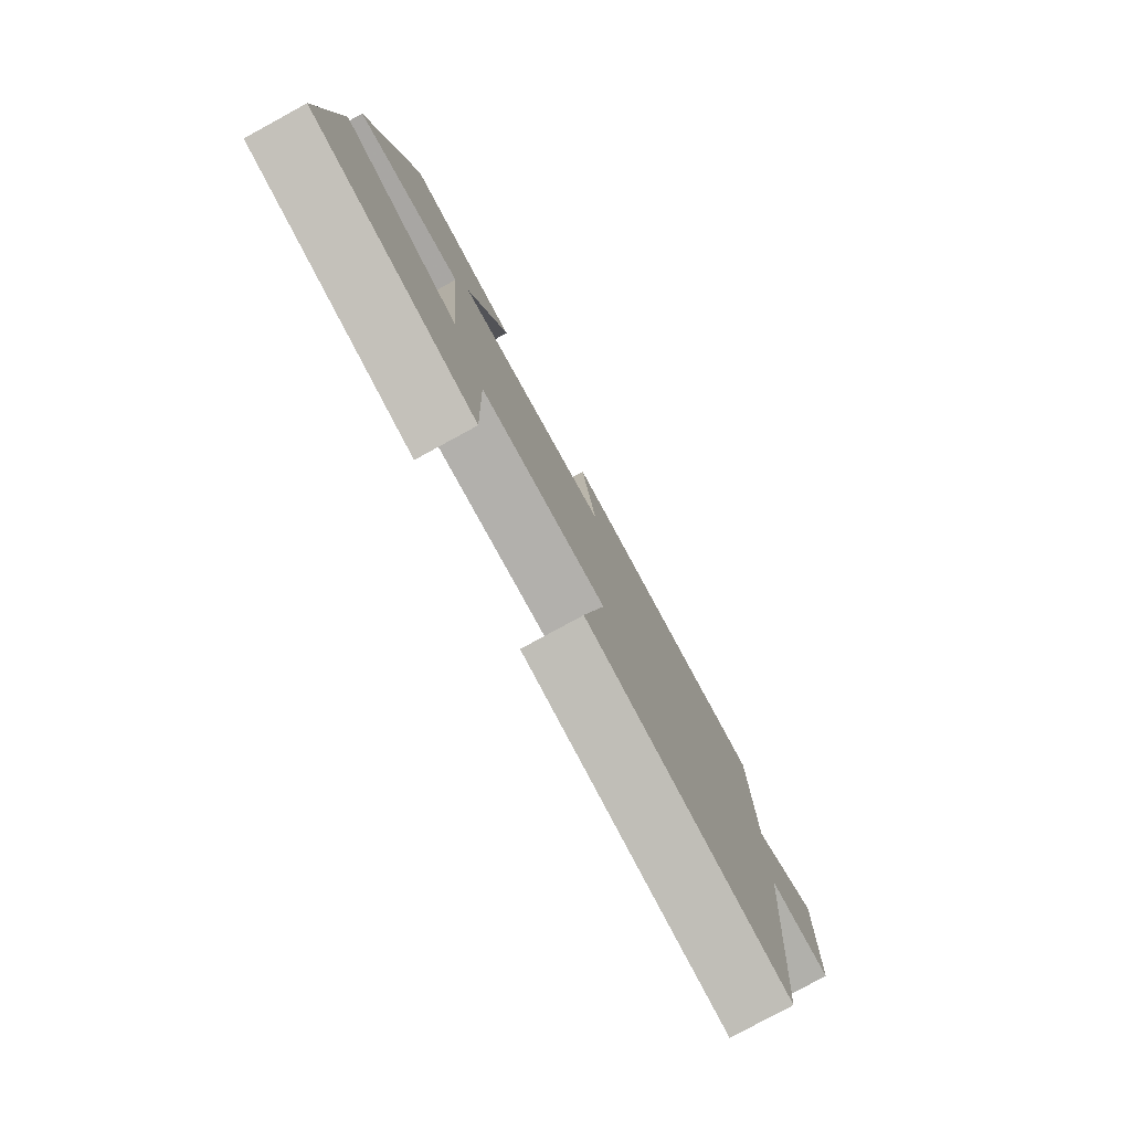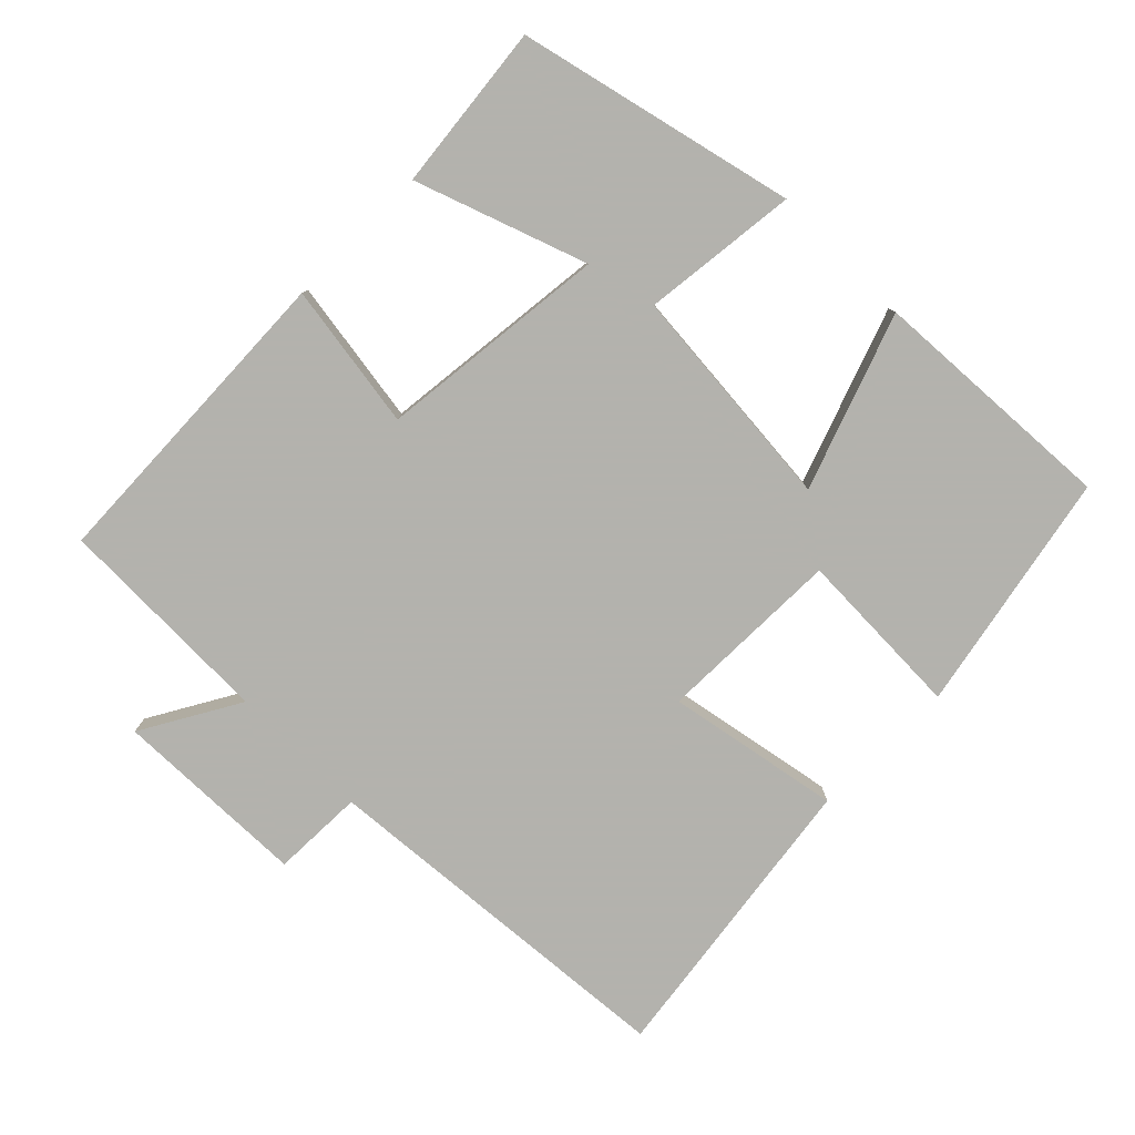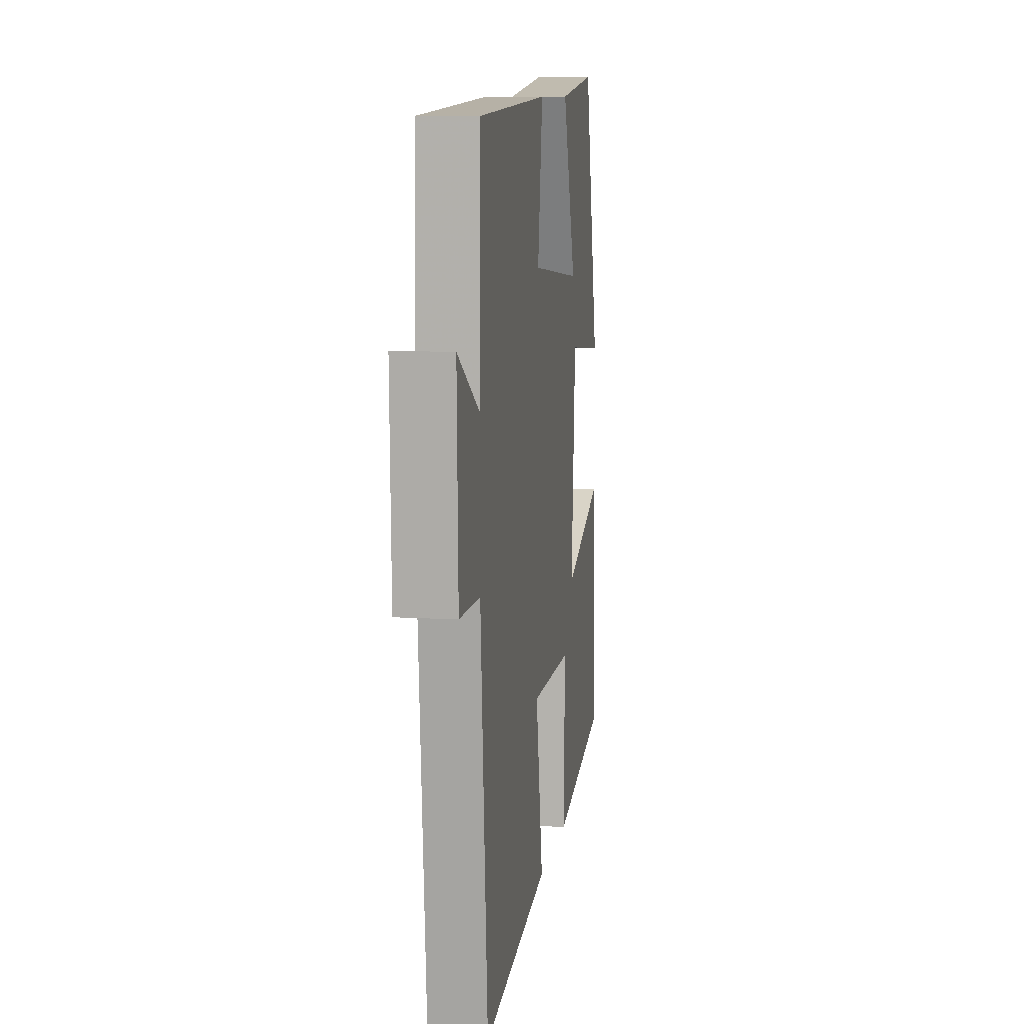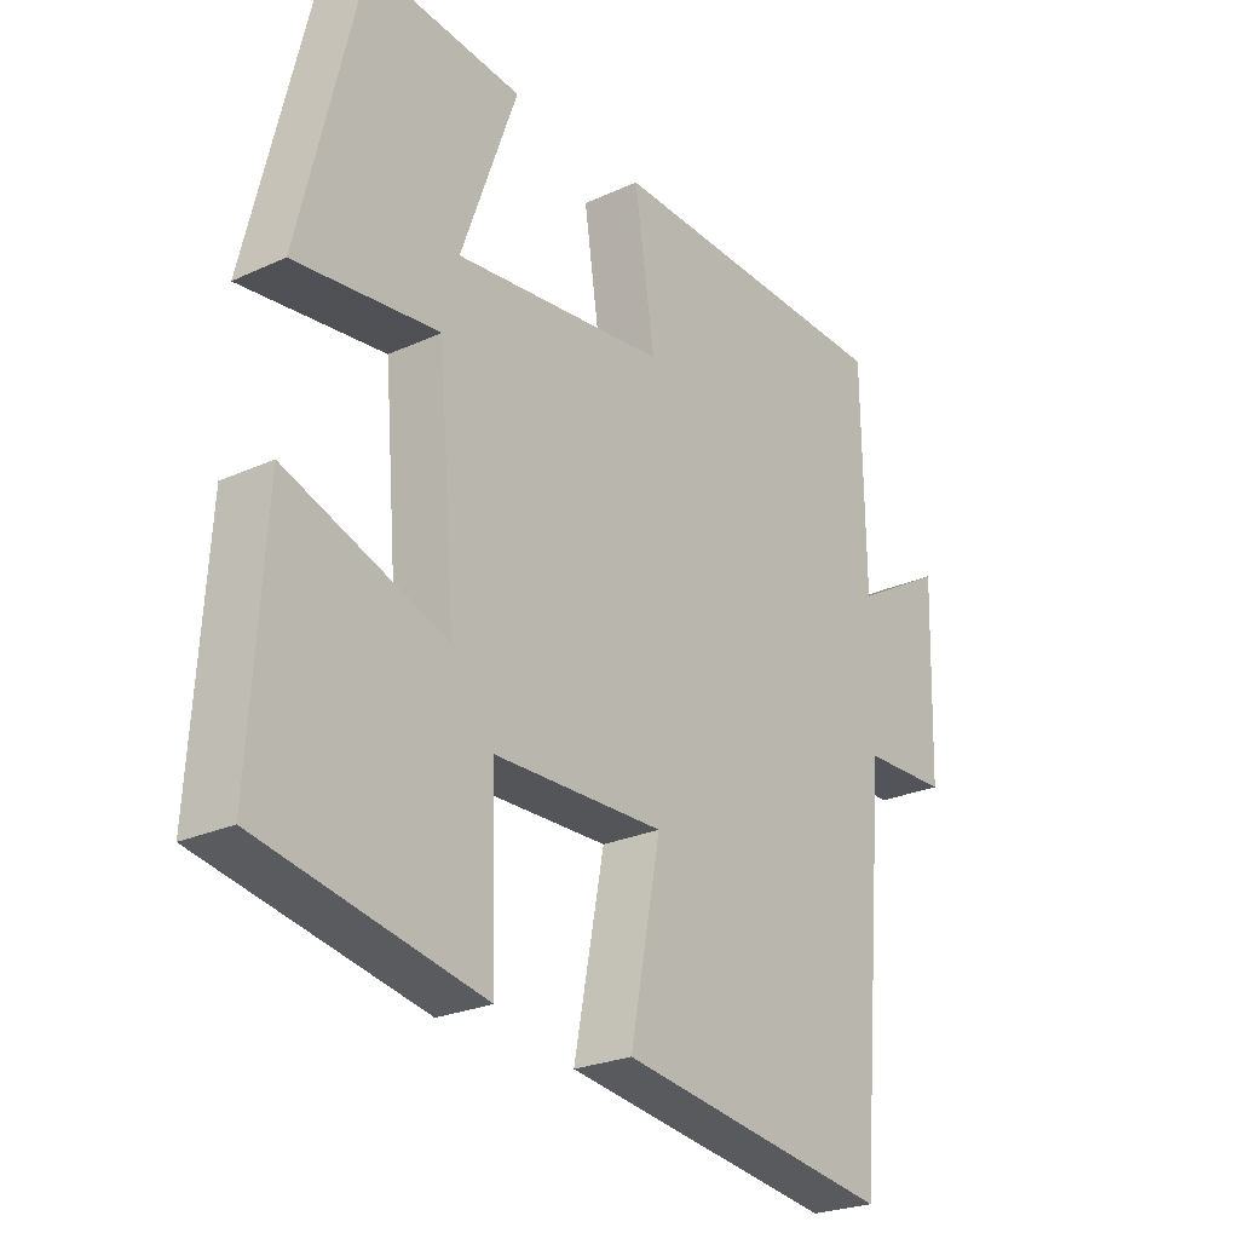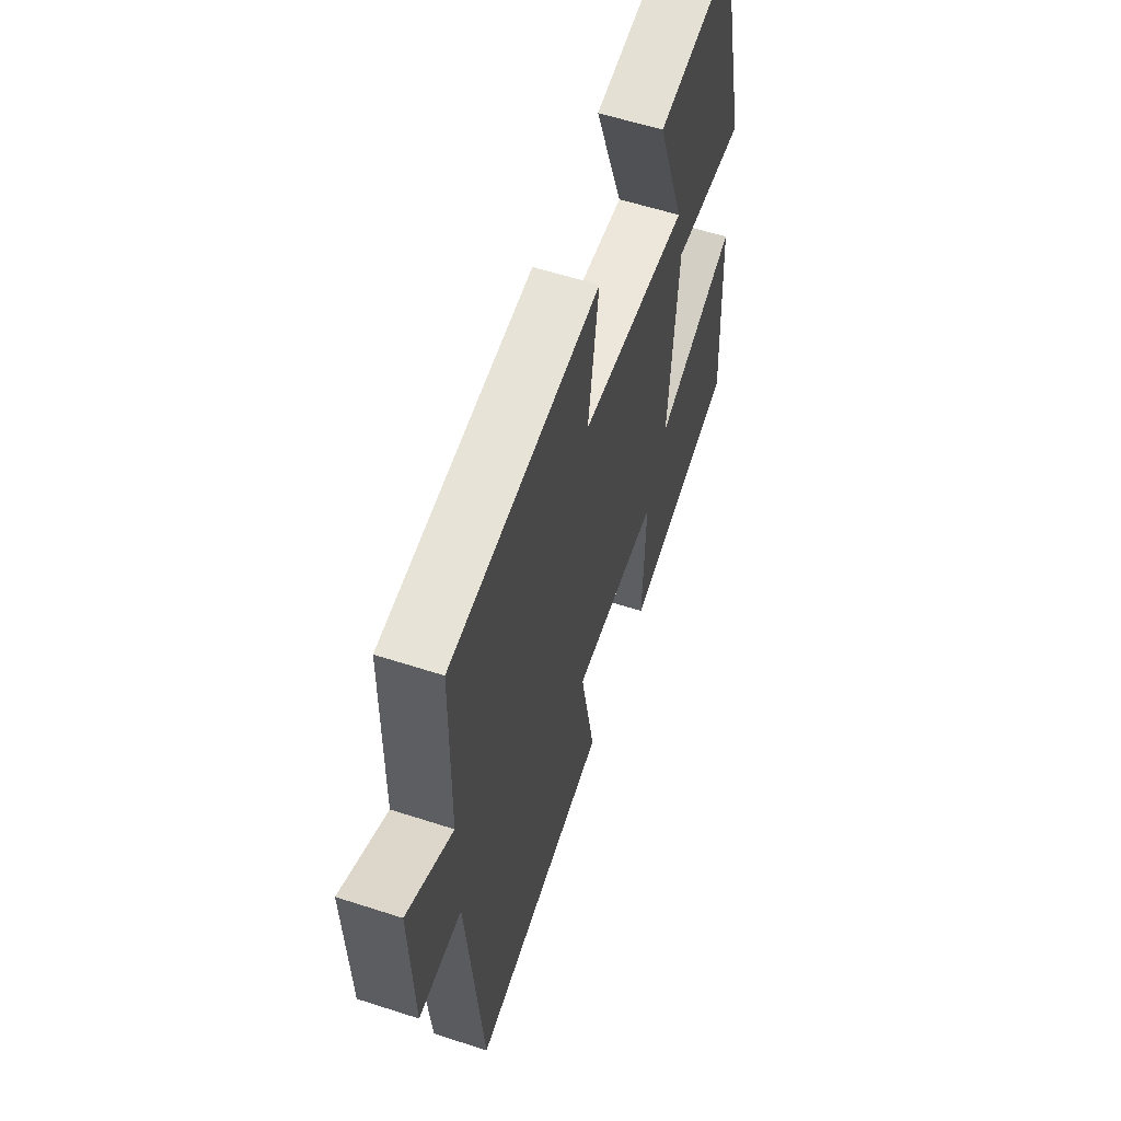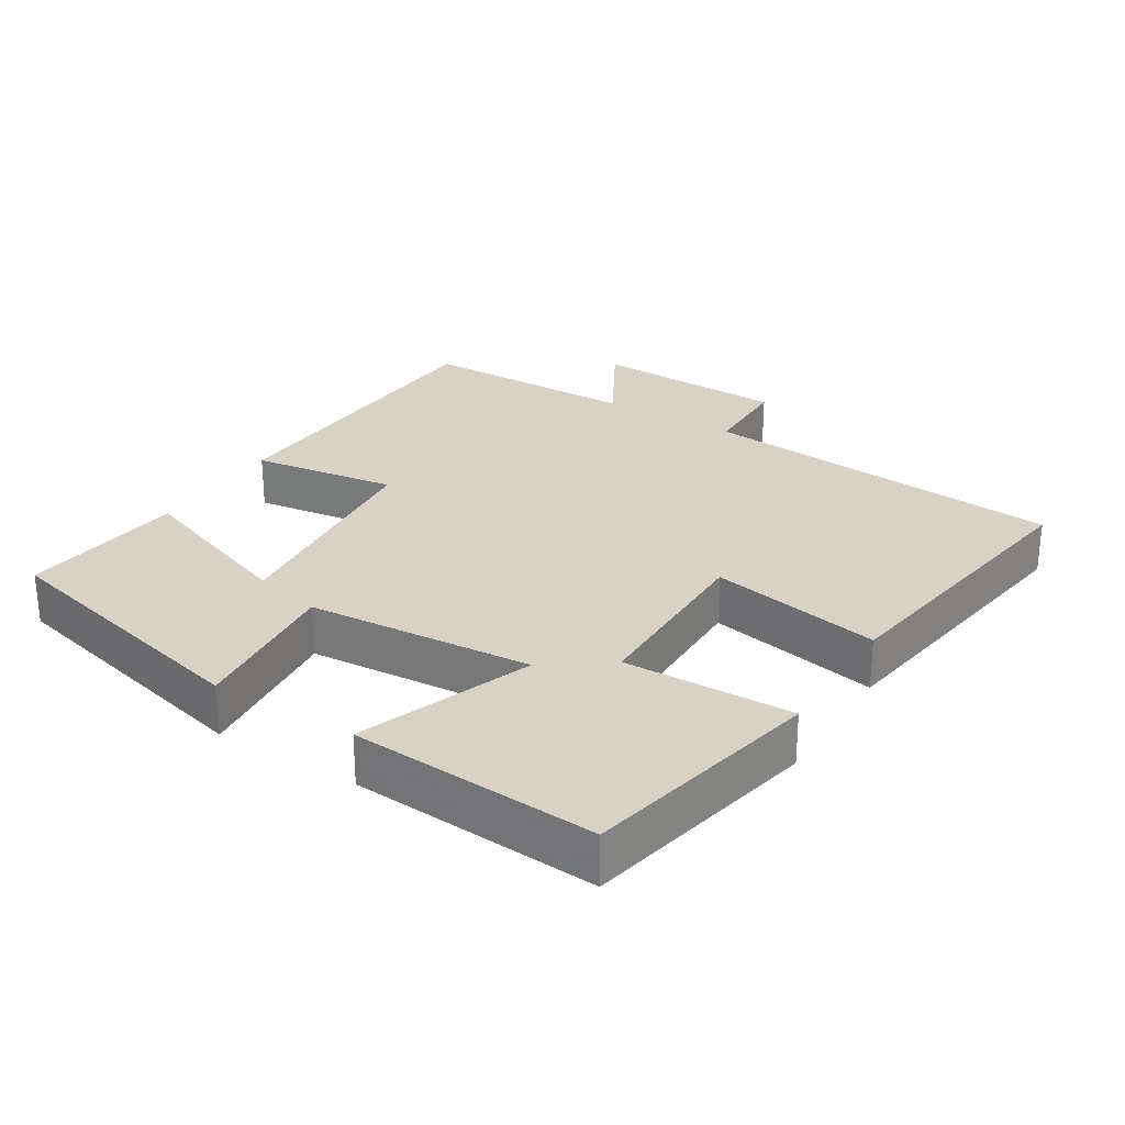
<metadata>
{"format":"obj","ext":"obj","renderer":"f3d","projection":"perspective","resolution":1024,"background":"white","views":[{"elev":-79.5,"azim":118.6,"up":"+Z"},{"elev":-79.4,"azim":44.9,"up":"+Y"},{"elev":9.7,"azim":-81.0,"up":"+Z"},{"elev":-24.8,"azim":126.8,"up":"+Z"},{"elev":58.7,"azim":-71.5,"up":"+Z"},{"elev":27.6,"azim":122.1,"up":"+Y"}]}
</metadata>
<code>
v -0.495 0.07 0.48
v -0.042 0.07 0.5
v -0.073 0.07 0.292
v 0.255 0.07 0.258
v 0.168 0.07 0.5
v 0.405 0.07 0.527
v 0.5 0.07 0.134
v 0.278 0.07 0.158
v 0.252 0.07 -0.166
v 0.5 0.07 -0.076
v 0.522 0.07 -0.43
v 0.179 0.07 -0.5
v 0.186 0.07 -0.257
v -0.078 0.07 -0.253
v -0.031 0.07 -0.5
v -0.455 0.07 -0.561
v -0.5 0.07 -0.035
v -0.631 0.07 -0.032
v -0.639 0.07 0.246
v -0.5 0.07 0.167
v -0.495 0 0.48
v -0.042 0 0.5
v -0.073 0 0.292
v 0.255 0 0.258
v 0.168 0 0.5
v 0.405 0 0.527
v 0.5 0 0.134
v 0.278 0 0.158
v 0.252 0 -0.166
v 0.5 0 -0.076
v 0.522 0 -0.43
v 0.179 0 -0.5
v 0.186 0 -0.257
v -0.078 0 -0.253
v -0.031 0 -0.5
v -0.455 0 -0.561
v -0.5 0 -0.035
v -0.631 0 -0.032
v -0.639 0 0.246
v -0.5 0 0.167
f 17 18 19 20
f 17 20 1
f 16 17 1
f 15 16 1
f 14 15 1
f 13 14 1
f 11 12 13
f 10 11 13
f 9 10 13
f 8 9 13
f 6 7 8
f 4 5 6
f 4 6 8
f 3 4 8 13
f 1 2 3
f 1 3 13
f 40 39 38 37
f 21 40 37
f 21 37 36
f 21 36 35
f 21 35 34
f 21 34 33
f 33 32 31
f 33 31 30
f 33 30 29
f 33 29 28
f 28 27 26
f 26 25 24
f 28 26 24
f 33 28 24 23
f 23 22 21
f 33 23 21
f 1 21 22 2
f 2 22 23 3
f 3 23 24 4
f 4 24 25 5
f 5 25 26 6
f 6 26 27 7
f 7 27 28 8
f 8 28 29 9
f 9 29 30 10
f 10 30 31 11
f 11 31 32 12
f 12 32 33 13
f 13 33 34 14
f 14 34 35 15
f 15 35 36 16
f 16 36 37 17
f 17 37 38 18
f 18 38 39 19
f 19 39 40 20
f 20 40 21 1

</code>
